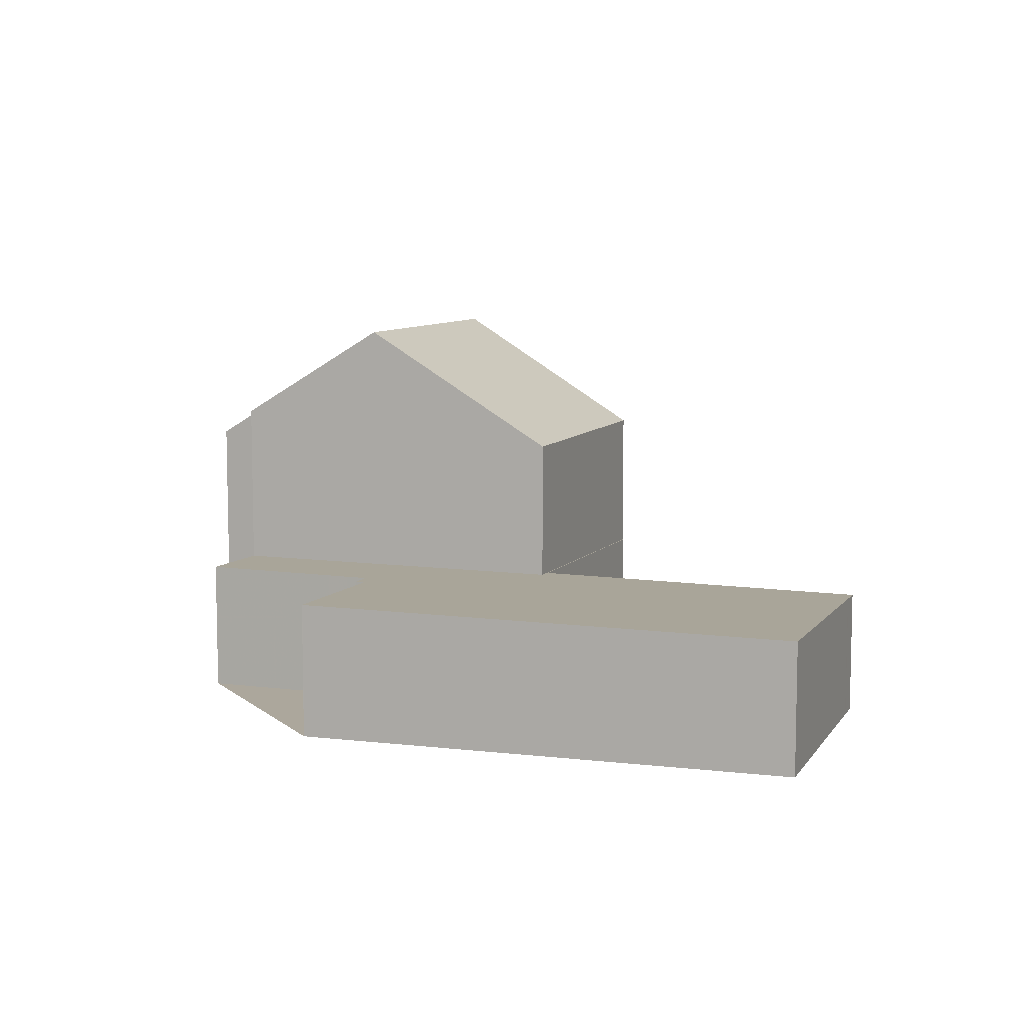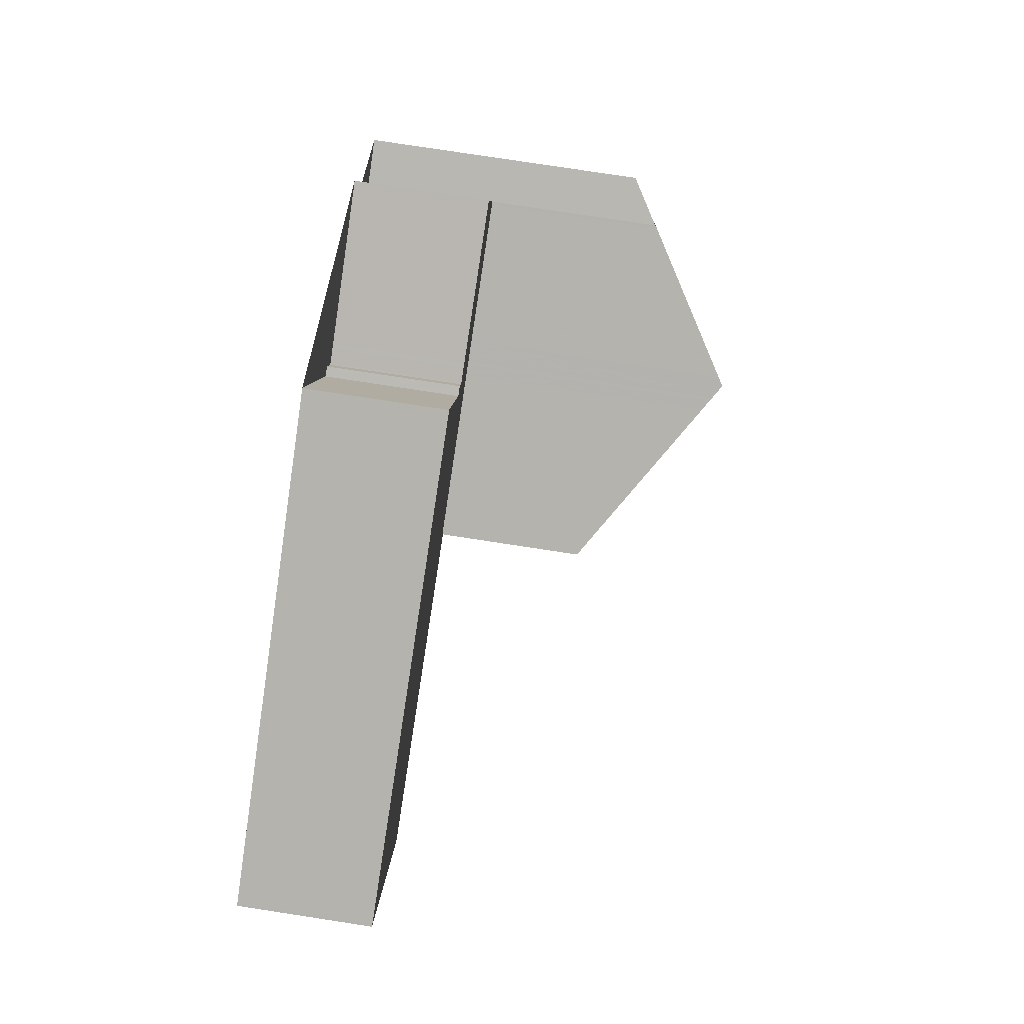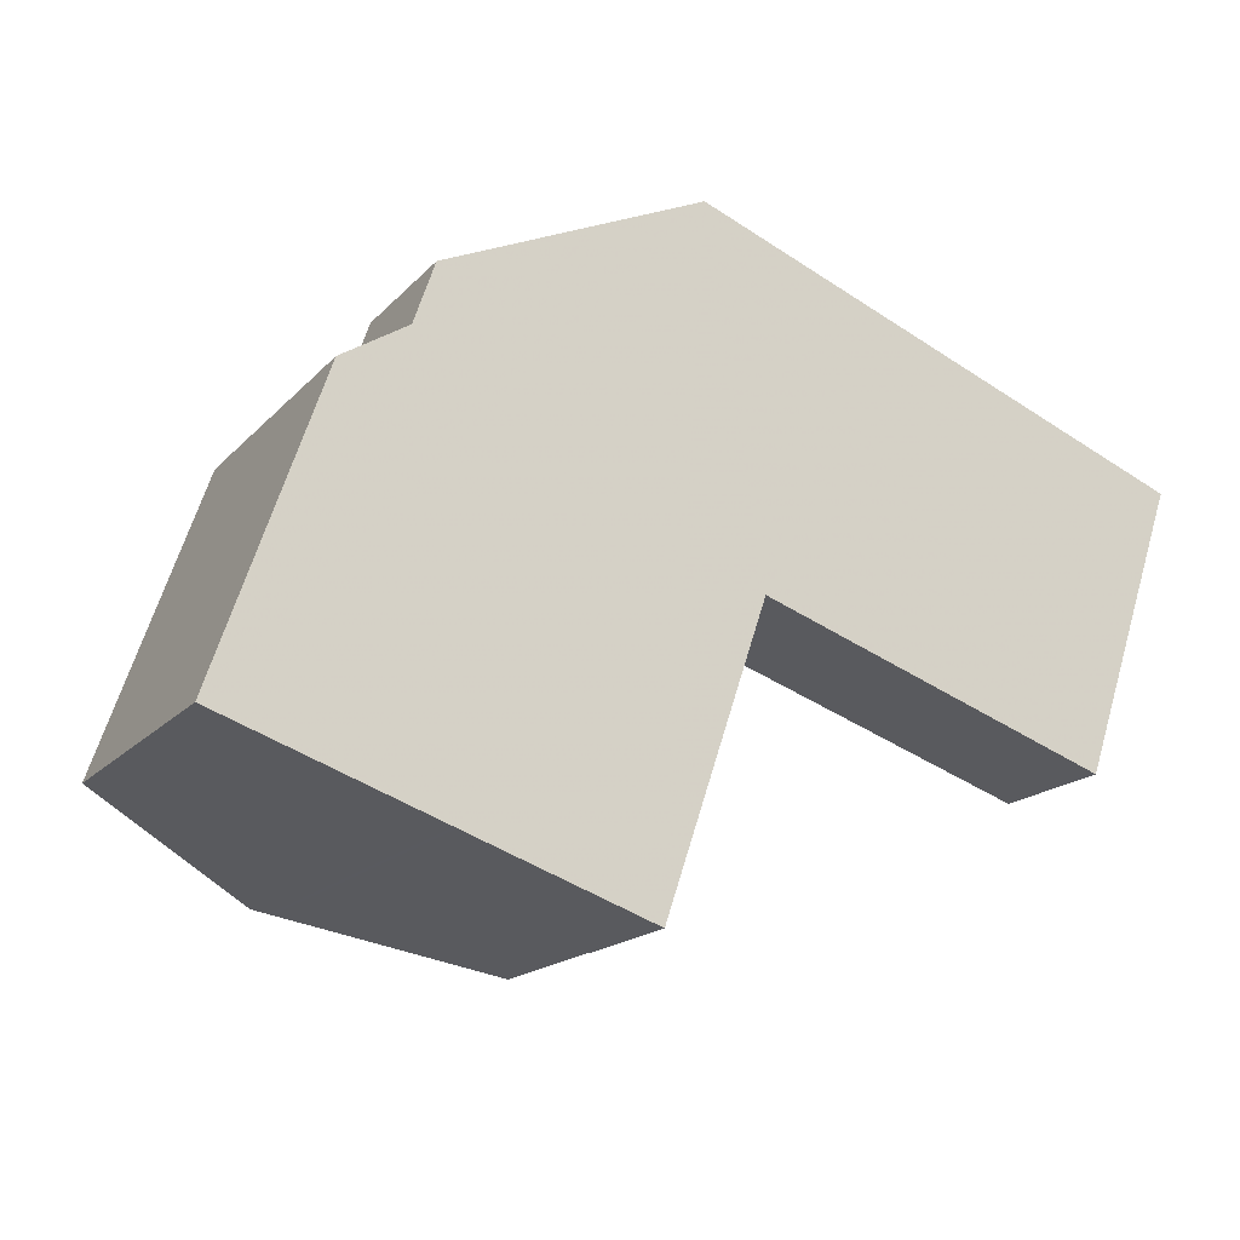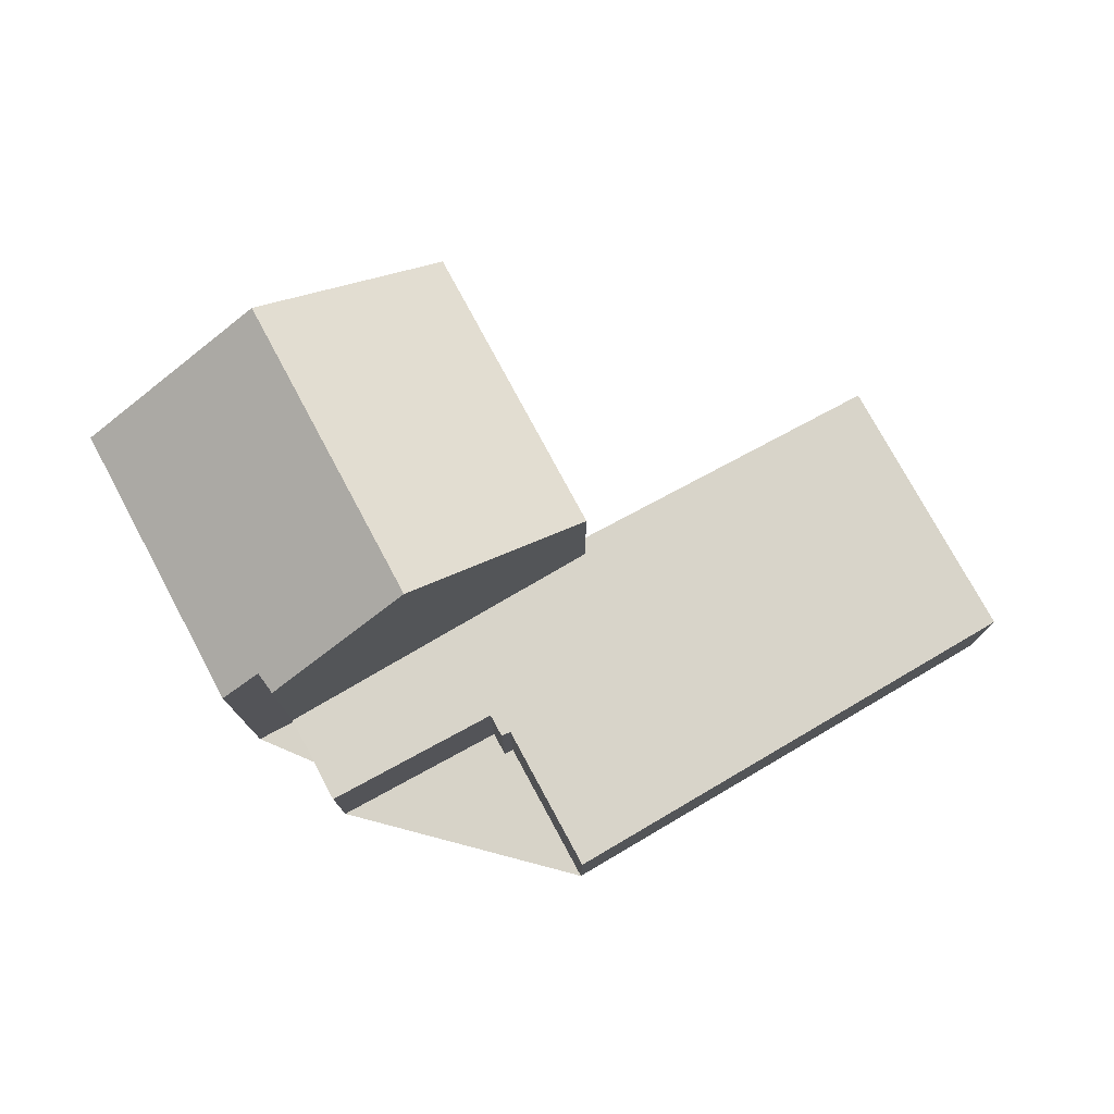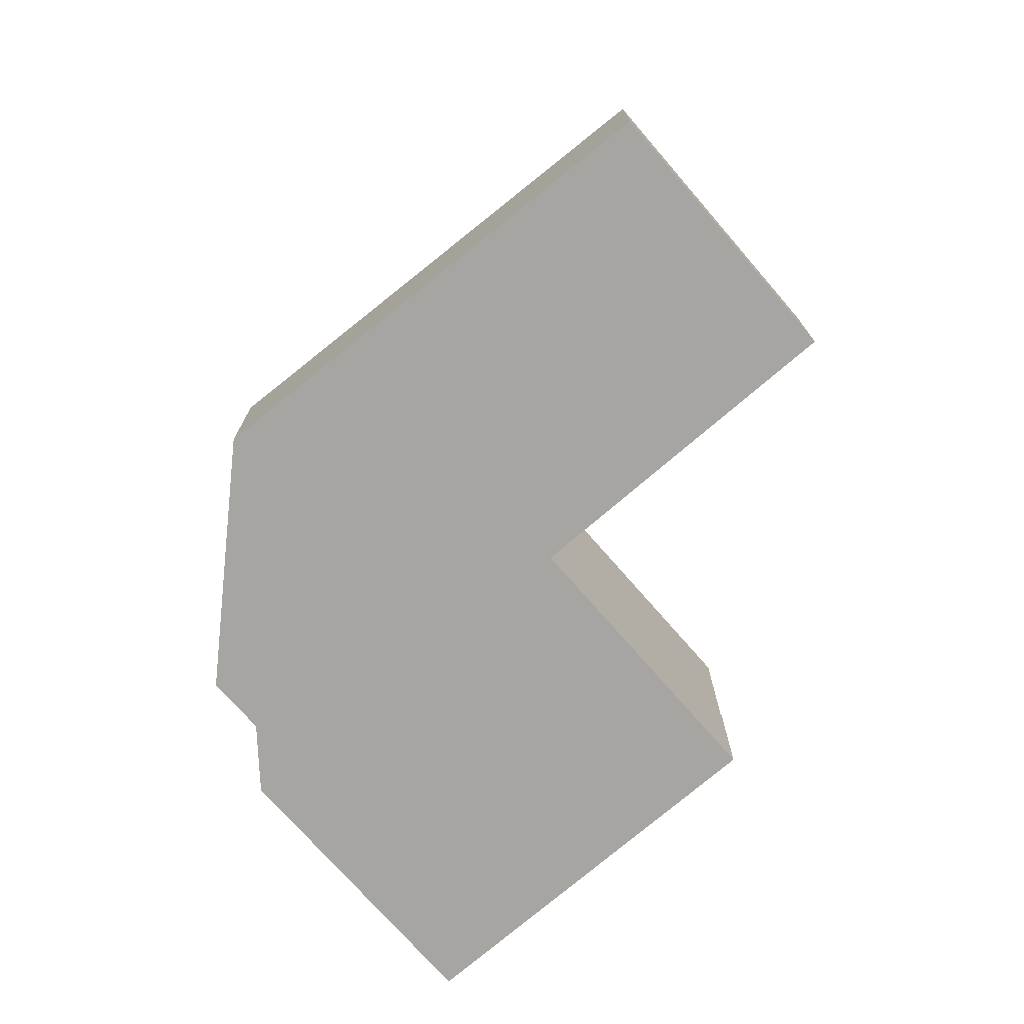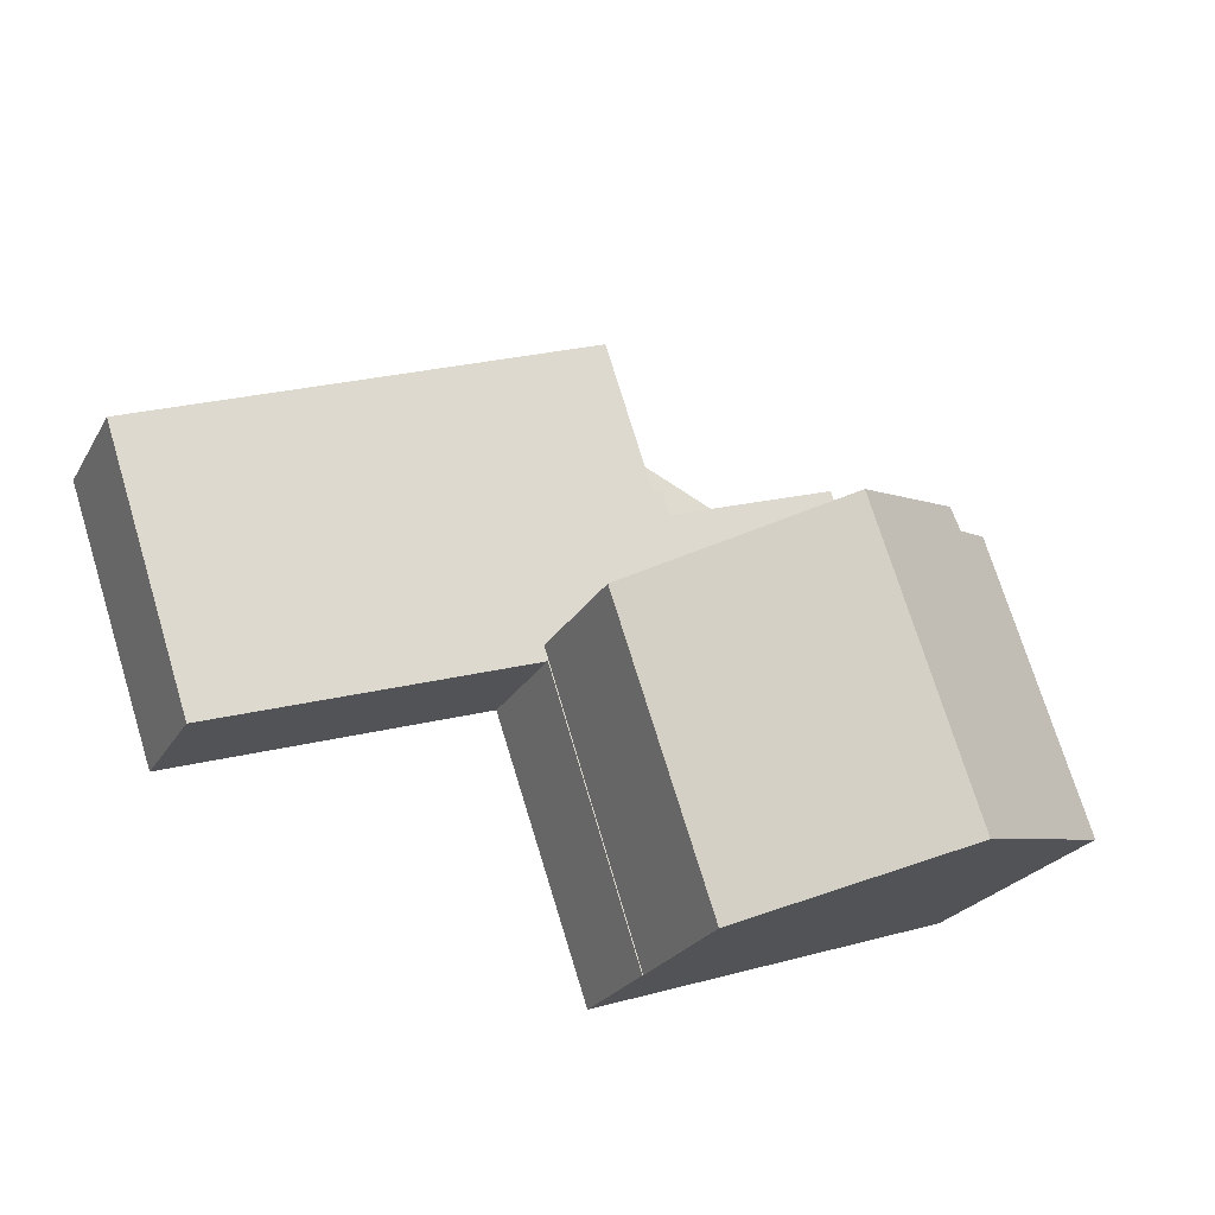
<metadata>
{"format":"obj","ext":"obj","renderer":"f3d","projection":"perspective","resolution":1024,"background":"white","views":[{"elev":8.3,"azim":-141.4,"up":"+Z"},{"elev":78.8,"azim":-81.3,"up":"+Y"},{"elev":-17.3,"azim":152.1,"up":"+Y"},{"elev":76.9,"azim":170.6,"up":"+Z"},{"elev":-73.6,"azim":-120.3,"up":"+Z"},{"elev":-24.4,"azim":-23.6,"up":"+Y"}]}
</metadata>
<code>
v -2467 -1416 2.795
v -2457 -1412 2.909
v -2456 -1416 2.837
v -2456 -1415 2.839
v -2456 -1416 2.827
v -2452 -1415 2.866
v -2456 -1426 2.6
v -2458 -1420 2.736
v -2465 -1422 2.664
v -2451 -1417 6.451
v -2450 -1417 5.857
v -2448 -1423 5.869
v -2463 -1421 2.686
v -2465 -1415 2.822
v -2465 -1421 2.676
v -2463 -1421 2.699
v -2465 -1421 2.677
v -2467 -1416 2.795
v -2465 -1422 2.664
v -2456 -1426 2.6
v -2451 -1417 2.823
v -2452 -1424 8.46
v -2456 -1426 5.825
v -2452 -1424 8.46
v -2454 -1418 8.448
v -2451 -1417 6.45
v -2451 -1417 6.45
v -2452 -1417 2.81
v -2452 -1417 7.211
v -2454 -1418 2.792
v -2455 -1416 2.836
v -2452 -1424 8.355
v -2454 -1418 8.338
v -2454 -1418 2.79
v -2452 -1424 8.366
v -2454 -1418 8.339
v -2454 -1418 2.787
v -2454 -1418 2.788
v -2455 -1416 2.832
v -2456 -1425 2.601
v -2452 -1424 8.46
v -2452 -1424 8.355
v -2452 -1424 8.46
v -2456 -1425 5.825
v -2452 -1424 8.365
v -2448 -1423 5.868
v -2456 -1425 2.6
v -2455 -1418 2.781
v -2453 -1424 7.915
v -2455 -1418 7.904
v -2455 -1418 2.779
v -2457 -1412 2.909
v -2453 -1424 7.915
v -2449 -1423 6.482
v -2449 -1423 6.482
v -2452 -1415 2.866
v -2451 -1417 2.823
v -2451 -1417 6.484
v -2451 -1417 6.484
v -2455 -1418 2.784
v -2453 -1424 8.105
v -2455 -1418 8.079
v -2455 -1418 2.782
v -2453 -1424 8.105
v -2455 -1416 2.828
v -2457 -1412 2.908
v -2465 -1415 2.821
v -2457 -1412 2.909
v -2467 -1416 2.795
v -2467 -1416 2.794
v -2456 -1416 2.825
v -2464 -1419 2.743
v -2456 -1416 2.828
v -2466 -1419 2.72
v -2466 -1419 2.719
v -2451 -1416 2.833
v -2454 -1417 2.801
v -2455 -1418 2.789
v -2463 -1421 2.7
v -2455 -1417 2.792
v -2464 -1421 2.685
v -2465 -1421 2.676
v -2451 -1416 2.834
v -2465 -1421 2.675
v -2455 -1417 2.797
v -2455 -1418 2.787
v -2452 -1424 8.234
v -2455 -1418 8.227
v -2455 -1418 2.785
v -2452 -1424 8.234
v -2455 -1417 2.795
v -2455 -1416 2.83
v -2456 -1425 2.601
v -2458 -1419 2.748
v -2456 -1426 2.6
v -2460 -1414 2.873
v -2460 -1414 2.873
v -2459 -1417 2.792
v -2458 -1419 2.754
v -2456 -1425 5.825
v -2458 -1419 5.819
v -2458 -1419 2.743
v -2456 -1426 5.825
v -2458 -1419 5.819
v -2455 -1418 7.904
v -2454 -1418 2.787
v -2455 -1418 2.785
v -2455 -1418 2.779
v -2458 -1419 2.743
v -2455 -1418 8.079
v -2451 -1417 6.484
v -2451 -1417 6.45
v -2452 -1417 2.81
v -2454 -1418 2.79
v -2455 -1418 2.782
v -2455 -1418 8.227
v -2451 -1417 2.823
v -2463 -1421 2.689
v -2465 -1422 2.666
v -2451 -1417 2.823
v -2465 -1422 2.665
v -2454 -1418 8.339
v -2458 -1419 2.743
v -2454 -1418 8.448
v -2454 -1418 8.448
v -2454 -1418 8.338
v -2458 -1419 5.819
v -2452 -1417 7.211
v -2448 -1423 5.877
v -2448 -1423 5.877
v -2450 -1417 5.879
v -2455 -1418 2.785
v -2455 -1418 8.265
v -2455 -1418 2.787
v -2455 -1417 2.796
v -2452 -1424 8.271
v -2455 -1418 8.265
v -2455 -1418 2.785
v -2452 -1424 8.272
v -2455 -1416 2.831
v -2454 -1418 2.792
v -2454 -1418 8.264
v -2452 -1424 8.262
v -2452 -1424 8.262
v -2454 -1417 2.802
v -2455 -1416 2.837
v -2454 -1418 2.793
v -2454 -1418 8.264
v -2454 -1418 2.792
v -2467 -1416 2.795
v -2467 -1416 2.795
v -2467 -1416 0
v -2467 -1416 0
v -2457 -1412 2.909
v -2457 -1412 2.909
v -2457 -1412 -4.441e-16
v -2457 -1412 4.441e-16
v -2456 -1415 2.839
v -2456 -1416 2.837
v -2456 -1416 0
v -2456 -1415 -4.441e-16
v -2456 -1416 2.828
v -2456 -1415 2.839
v -2456 -1415 -4.441e-16
v -2456 -1416 0
v -2455 -1416 2.828
v -2456 -1416 2.827
v -2456 -1416 0
v -2455 -1416 0
v -2451 -1416 2.834
v -2452 -1415 2.866
v -2452 -1415 -4.441e-16
v -2451 -1416 0
v -2456 -1425 2.6
v -2456 -1426 2.6
v -2456 -1426 0
v -2456 -1425 0
v -2463 -1421 2.686
v -2458 -1420 2.736
v -2458 -1420 0
v -2463 -1421 0
v -2465 -1422 2.665
v -2465 -1422 2.664
v -2465 -1422 0
v -2465 -1422 0
v -2450 -1417 5.879
v -2451 -1417 6.451
v -2451 -1417 0
v -2450 -1417 0
v -2448 -1423 5.868
v -2450 -1417 5.857
v -2450 -1417 0
v -2448 -1423 0
v -2448 -1423 5.877
v -2448 -1423 5.869
v -2448 -1423 0
v -2448 -1423 0
v -2465 -1422 2.664
v -2463 -1421 2.686
v -2463 -1421 0
v -2465 -1422 0
v -2460 -1414 2.873
v -2465 -1415 2.822
v -2465 -1415 0
v -2460 -1414 0
v -2466 -1419 2.719
v -2465 -1421 2.676
v -2465 -1421 0
v -2466 -1419 0
v -2465 -1415 2.822
v -2467 -1416 2.795
v -2467 -1416 0
v -2465 -1415 0
v -2465 -1422 2.664
v -2465 -1422 2.664
v -2465 -1422 0
v -2465 -1422 0
v -2452 -1424 8.366
v -2452 -1424 8.46
v -2452 -1424 0
v -2452 -1424 -1.776e-15
v -2451 -1417 6.451
v -2451 -1417 6.45
v -2451 -1417 8.882e-16
v -2451 -1417 0
v -2455 -1416 2.837
v -2455 -1416 2.836
v -2455 -1416 4.441e-16
v -2455 -1416 0
v -2452 -1424 8.46
v -2452 -1424 8.355
v -2452 -1424 0
v -2452 -1424 0
v -2452 -1424 8.272
v -2452 -1424 8.366
v -2452 -1424 -1.776e-15
v -2452 -1424 0
v -2455 -1416 2.836
v -2455 -1416 2.832
v -2455 -1416 -4.441e-16
v -2455 -1416 4.441e-16
v -2448 -1423 5.869
v -2448 -1423 5.868
v -2448 -1423 0
v -2448 -1423 0
v -2458 -1420 2.736
v -2456 -1425 2.6
v -2456 -1425 0
v -2458 -1420 0
v -2457 -1412 2.909
v -2457 -1412 2.909
v -2457 -1412 0
v -2457 -1412 -4.441e-16
v -2456 -1426 5.825
v -2453 -1424 7.915
v -2453 -1424 8.882e-16
v -2456 -1426 0
v -2452 -1424 8.262
v -2449 -1423 6.482
v -2449 -1423 -8.882e-16
v -2452 -1424 0
v -2452 -1415 2.866
v -2452 -1415 2.866
v -2452 -1415 -4.441e-16
v -2452 -1415 -4.441e-16
v -2453 -1424 7.915
v -2453 -1424 8.105
v -2453 -1424 0
v -2453 -1424 8.882e-16
v -2455 -1416 2.83
v -2455 -1416 2.828
v -2455 -1416 0
v -2455 -1416 0
v -2456 -1416 2.837
v -2457 -1412 2.909
v -2457 -1412 4.441e-16
v -2456 -1416 0
v -2467 -1416 2.795
v -2467 -1416 2.794
v -2467 -1416 0
v -2467 -1416 0
v -2456 -1416 2.827
v -2456 -1416 2.828
v -2456 -1416 0
v -2456 -1416 0
v -2467 -1416 2.794
v -2466 -1419 2.719
v -2466 -1419 0
v -2467 -1416 0
v -2451 -1417 2.823
v -2451 -1416 2.834
v -2451 -1416 0
v -2451 -1417 0
v -2465 -1421 2.676
v -2465 -1421 2.675
v -2465 -1421 0
v -2465 -1421 0
v -2453 -1424 8.105
v -2452 -1424 8.234
v -2452 -1424 0
v -2453 -1424 0
v -2455 -1416 2.831
v -2455 -1416 2.83
v -2455 -1416 0
v -2455 -1416 0
v -2456 -1426 2.6
v -2456 -1426 2.6
v -2456 -1426 0
v -2456 -1426 0
v -2457 -1412 2.909
v -2460 -1414 2.873
v -2460 -1414 0
v -2457 -1412 0
v -2451 -1417 6.45
v -2451 -1417 6.45
v -2451 -1417 0
v -2451 -1417 8.882e-16
v -2465 -1421 2.675
v -2465 -1422 2.665
v -2465 -1422 0
v -2465 -1421 0
v -2449 -1423 6.482
v -2448 -1423 5.877
v -2448 -1423 0
v -2449 -1423 -8.882e-16
v -2450 -1417 5.857
v -2450 -1417 5.879
v -2450 -1417 0
v -2450 -1417 0
v -2452 -1424 8.234
v -2452 -1424 8.272
v -2452 -1424 0
v -2452 -1424 0
v -2455 -1416 2.832
v -2455 -1416 2.831
v -2455 -1416 0
v -2455 -1416 -4.441e-16
v -2452 -1424 8.355
v -2452 -1424 8.262
v -2452 -1424 0
v -2452 -1424 0
v -2452 -1415 2.866
v -2455 -1416 2.837
v -2455 -1416 0
v -2452 -1415 -4.441e-16
v -2467 -1416 0
v -2457 -1412 0
v -2456 -1416 0
v -2456 -1415 0
v -2456 -1416 0
v -2452 -1415 0
v -2451 -1417 0
v -2450 -1417 0
v -2448 -1423 0
v -2456 -1426 0
v -2458 -1420 0
v -2465 -1422 0
f 82 17 81
f 69 18 14 67
f 76 56 6 83
f 70 1 18 69
f 84 15 17 82
f 57 28 29 58
f 126 42 43 125
f 127 44 40 123
f 85 39 31 77
f 111 59 128
f 143 42 126 142
f 149 34 33 148
f 124 41 45 122
f 36 25 33 34 37
f 140 39 85 135
f 42 32 22 43
f 44 23 20 40
f 106 38 30 114
f 144 32 42 143
f 41 24 35 45
f 134 38 106 132
f 109 94 48 108
f 110 61 49 105
f 63 51 50 62
f 97 52 66 96
f 64 53 49 61
f 130 55 54 129
f 146 56 76 145
f 58 26 21 57
f 112 27 59 111
f 129 54 59 27 10 131
f 147 113 141
f 108 48 60 115
f 116 87 61 110
f 89 63 62 88
f 90 64 61 87
f 66 52 2 68
f 96 66 71 98
f 71 66 68 3 4 73
f 74 69 67 72
f 75 70 69 74
f 98 71 78 99
f 78 71 73 5 65 80
f 81 17 74 72 79
f 74 17 15 75
f 145 76 117 113 147
f 99 78 48 94
f 80 60 48 78
f 79 16 81
f 119 82 81 16 118
f 117 76 83 120
f 121 84 82 119
f 77 30 38 85
f 135 85 38 134
f 115 60 86 107
f 136 87 116 133
f 138 89 88 137
f 139 90 87 136
f 86 60 80 91
f 91 80 65 92
f 118 16 94 109
f 95 7 47 93
f 96 67 14 97
f 98 72 67 96
f 99 79 72 98
f 94 16 79 99
f 105 49 100 104
f 101 50 51 102
f 100 49 53 103
f 118 13 19 119
f 119 19 9 121
f 109 93 47 8 13 118
f 129 46 12 130
f 131 11 46 129
f 132 107 86 134
f 134 86 91 135
f 133 122 45 136
f 137 36 37 138
f 136 45 35 139
f 135 91 92 140
f 143 54 55 144
f 145 77 31 146
f 141 114 30 147
f 147 30 77 145
f 142 128 59 54 143
f 148 29 28 149
f 151 152 153 150
f 155 156 157 154
f 159 160 161 158
f 163 164 165 162
f 167 168 169 166
f 171 172 173 170
f 175 176 177 174
f 179 180 181 178
f 183 184 185 182
f 187 188 189 186
f 191 192 193 190
f 195 196 197 194
f 199 200 201 198
f 203 204 205 202
f 207 208 209 206
f 211 212 213 210
f 215 216 217 214
f 219 220 221 218
f 223 224 225 222
f 227 228 229 226
f 231 232 233 230
f 235 236 237 234
f 239 240 241 238
f 243 244 245 242
f 247 248 249 246
f 251 252 253 250
f 255 256 257 254
f 259 260 261 258
f 263 264 265 262
f 267 268 269 266
f 271 272 273 270
f 275 276 277 274
f 279 280 281 278
f 283 284 285 282
f 287 288 289 286
f 291 292 293 290
f 295 296 297 294
f 299 300 301 298
f 303 304 305 302
f 307 308 309 306
f 311 312 313 310
f 315 316 317 314
f 319 320 321 318
f 323 324 325 322
f 327 328 329 326
f 331 332 333 330
f 335 336 337 334
f 339 340 341 338
f 343 344 345 342
f 347 348 349 350 351 352 353 354 355 356 357 346

</code>
